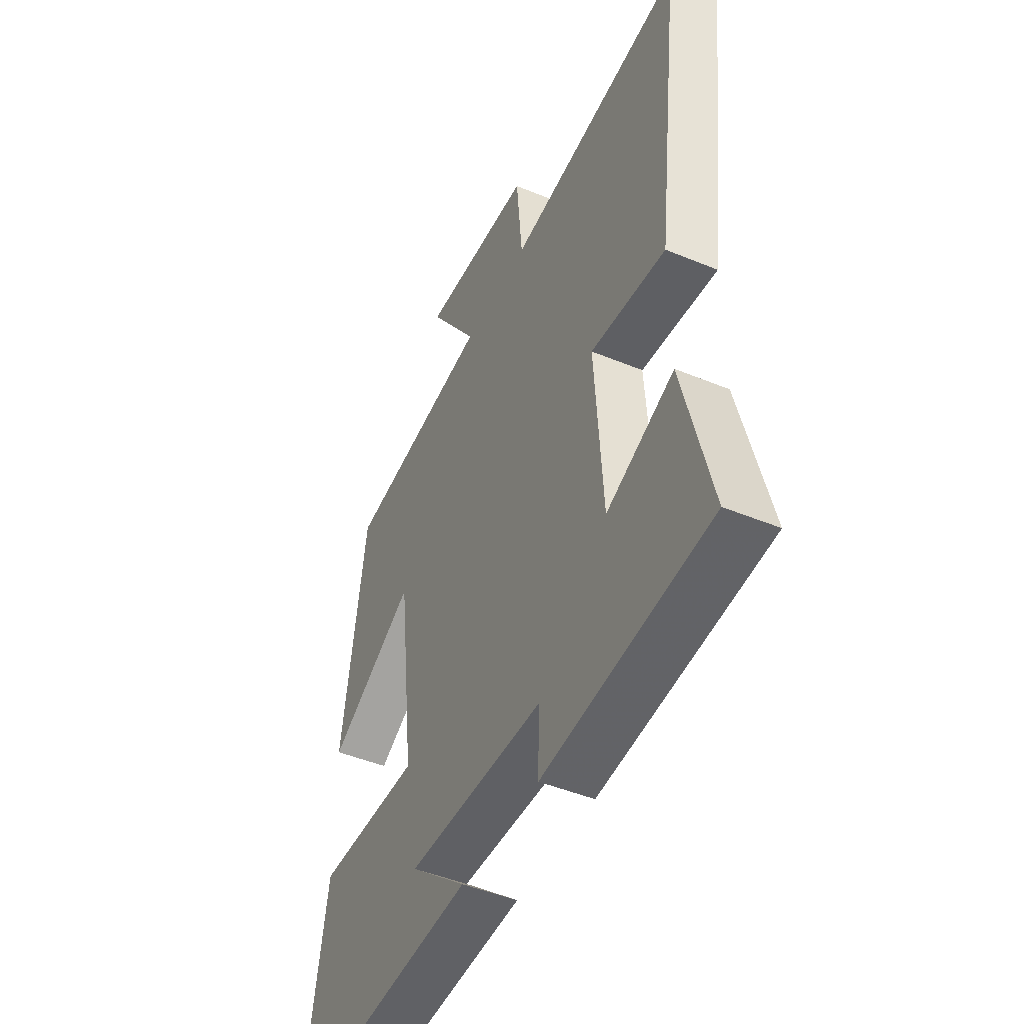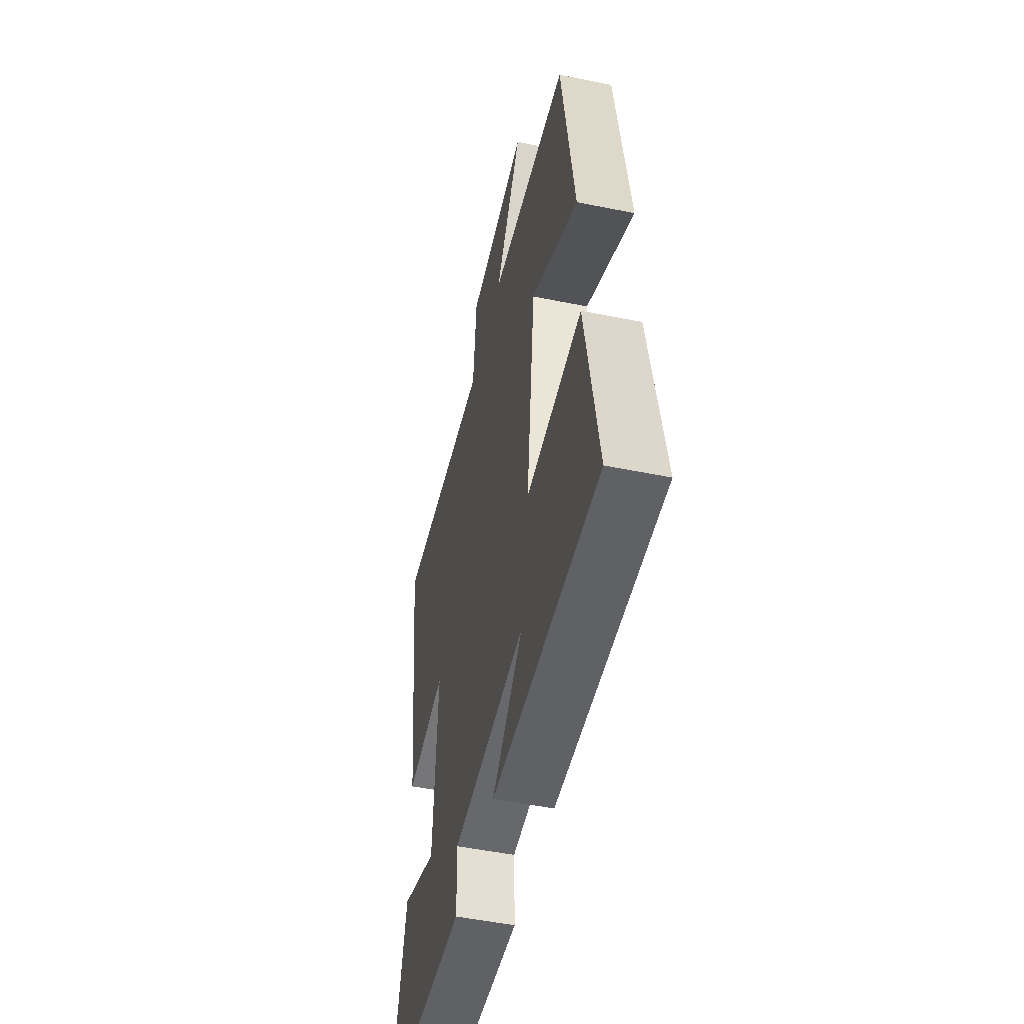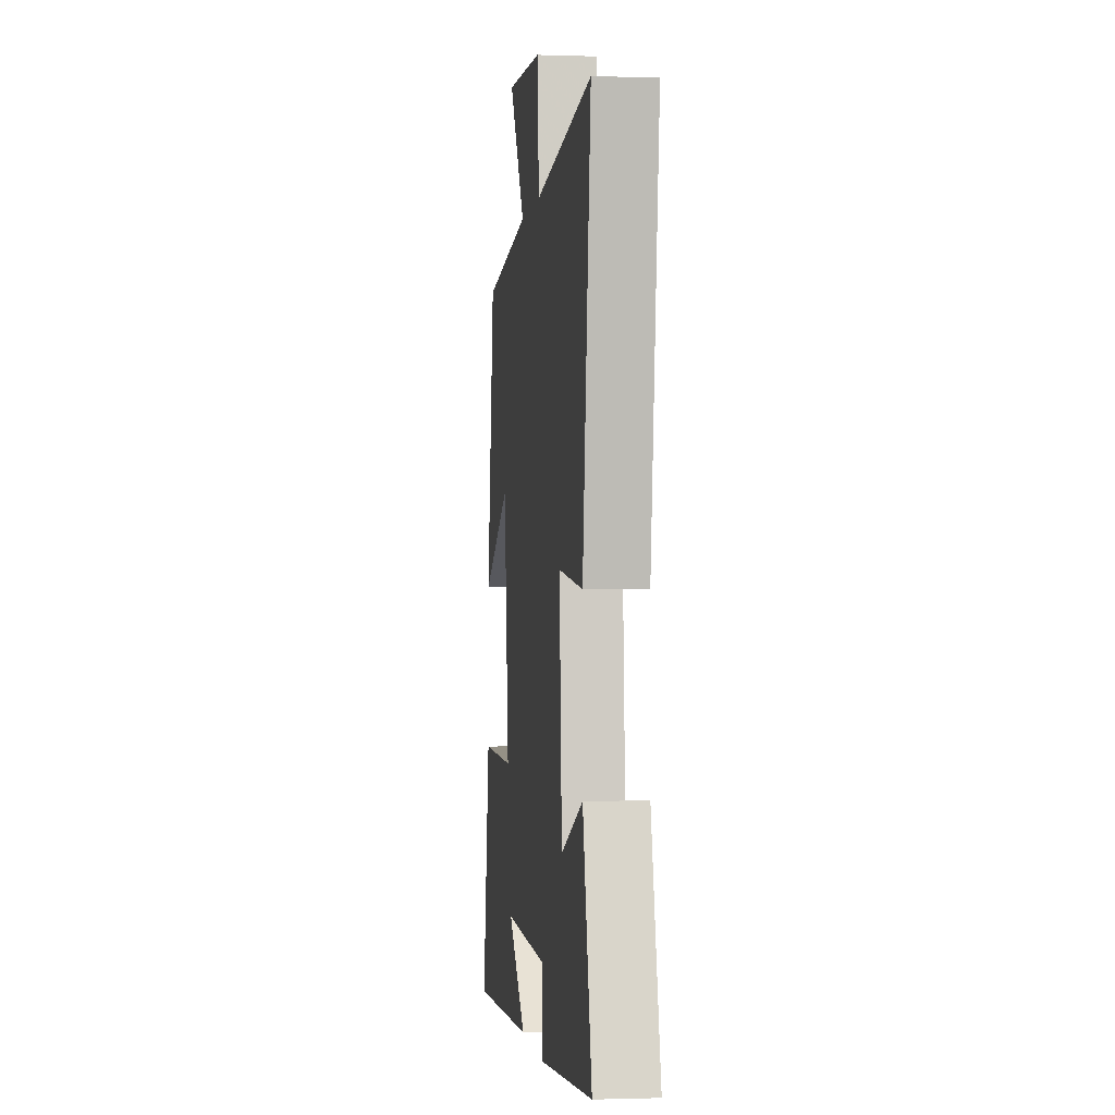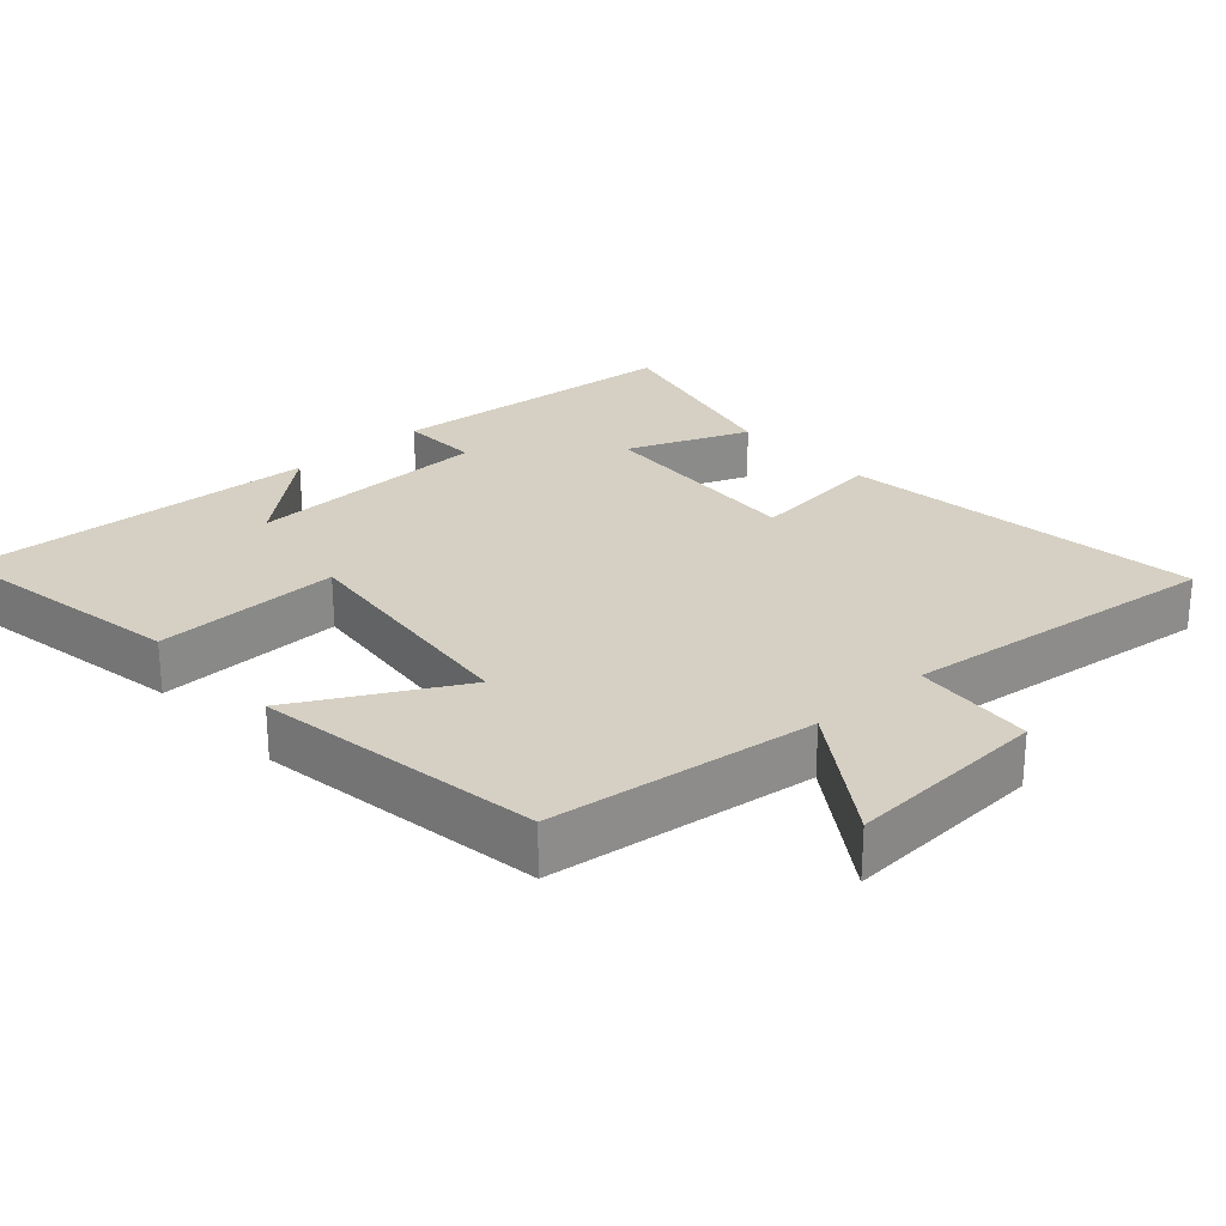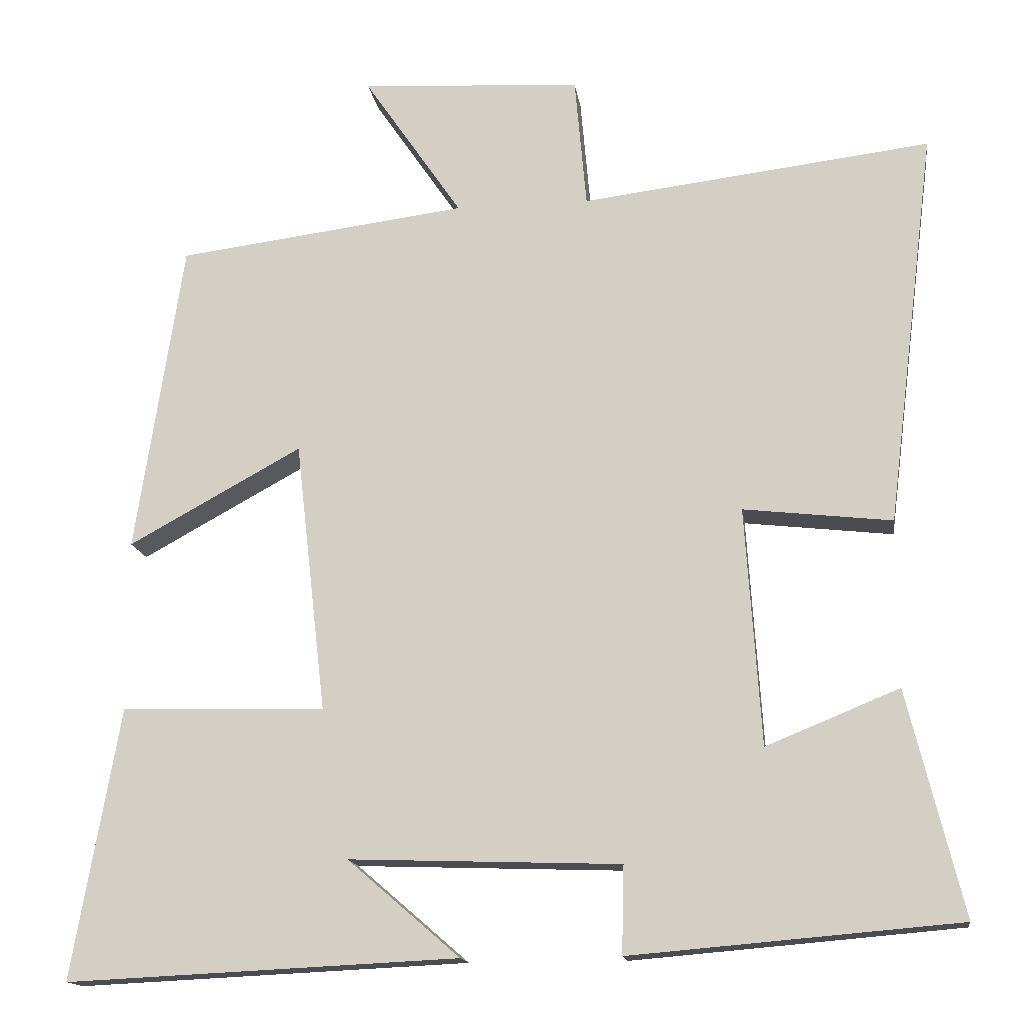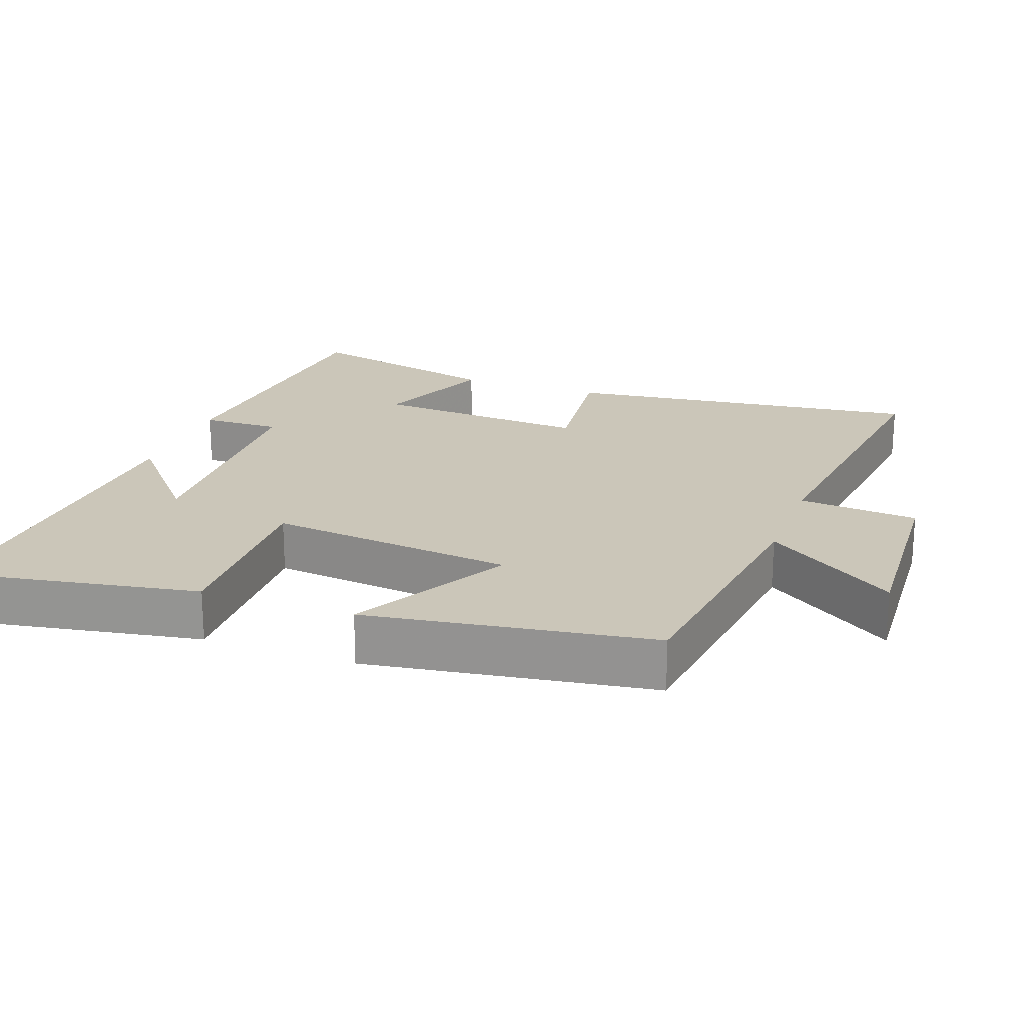
<metadata>
{"format":"obj","ext":"obj","renderer":"f3d","projection":"perspective","resolution":1024,"background":"white","views":[{"elev":-46.4,"azim":64.7,"up":"+Z"},{"elev":-50.4,"azim":-102.6,"up":"+Z"},{"elev":-0.8,"azim":83.0,"up":"+Z"},{"elev":26.0,"azim":-42.3,"up":"+Y"},{"elev":-15.2,"azim":8.1,"up":"+Z"},{"elev":21.0,"azim":-70.0,"up":"+Y"}]}
</metadata>
<code>
v 0.571 0.07 -0.464
v 0.147 0.07 -0.5
v 0.15 0.07 -0.387
v -0.2 0.07 -0.375
v -0.055 0.07 -0.5
v -0.561 0.07 -0.524
v -0.5 0.07 -0.175
v -0.236 0.07 -0.182
v -0.276 0.07 0.17
v -0.5 0.07 0.047
v -0.439 0.07 0.452
v -0.063 0.07 0.5
v -0.19 0.07 0.687
v 0.096 0.07 0.671
v 0.111 0.07 0.5
v 0.564 0.07 0.555
v 0.5 0.07 0.042
v 0.308 0.07 0.064
v 0.328 0.07 -0.244
v 0.5 0.07 -0.174
v 0.571 0 -0.464
v 0.147 0 -0.5
v 0.15 0 -0.387
v -0.2 0 -0.375
v -0.055 0 -0.5
v -0.561 0 -0.524
v -0.5 0 -0.175
v -0.236 0 -0.182
v -0.276 0 0.17
v -0.5 0 0.047
v -0.439 0 0.452
v -0.063 0 0.5
v -0.19 0 0.687
v 0.096 0 0.671
v 0.111 0 0.5
v 0.564 0 0.555
v 0.5 0 0.042
v 0.308 0 0.064
v 0.328 0 -0.244
v 0.5 0 -0.174
f 19 20 1 2
f 18 19 2 3
f 15 16 17 18
f 15 18 3 4
f 12 13 14 15
f 12 15 4
f 9 10 11 12
f 8 9 12 4
f 7 8 4
f 4 5 6 7
f 22 21 40 39
f 23 22 39 38
f 38 37 36 35
f 24 23 38 35
f 35 34 33 32
f 24 35 32
f 32 31 30 29
f 24 32 29 28
f 24 28 27
f 27 26 25 24
f 1 21 22 2
f 2 22 23 3
f 3 23 24 4
f 4 24 25 5
f 5 25 26 6
f 6 26 27 7
f 7 27 28 8
f 8 28 29 9
f 9 29 30 10
f 10 30 31 11
f 11 31 32 12
f 12 32 33 13
f 13 33 34 14
f 14 34 35 15
f 15 35 36 16
f 16 36 37 17
f 17 37 38 18
f 18 38 39 19
f 19 39 40 20
f 20 40 21 1

</code>
